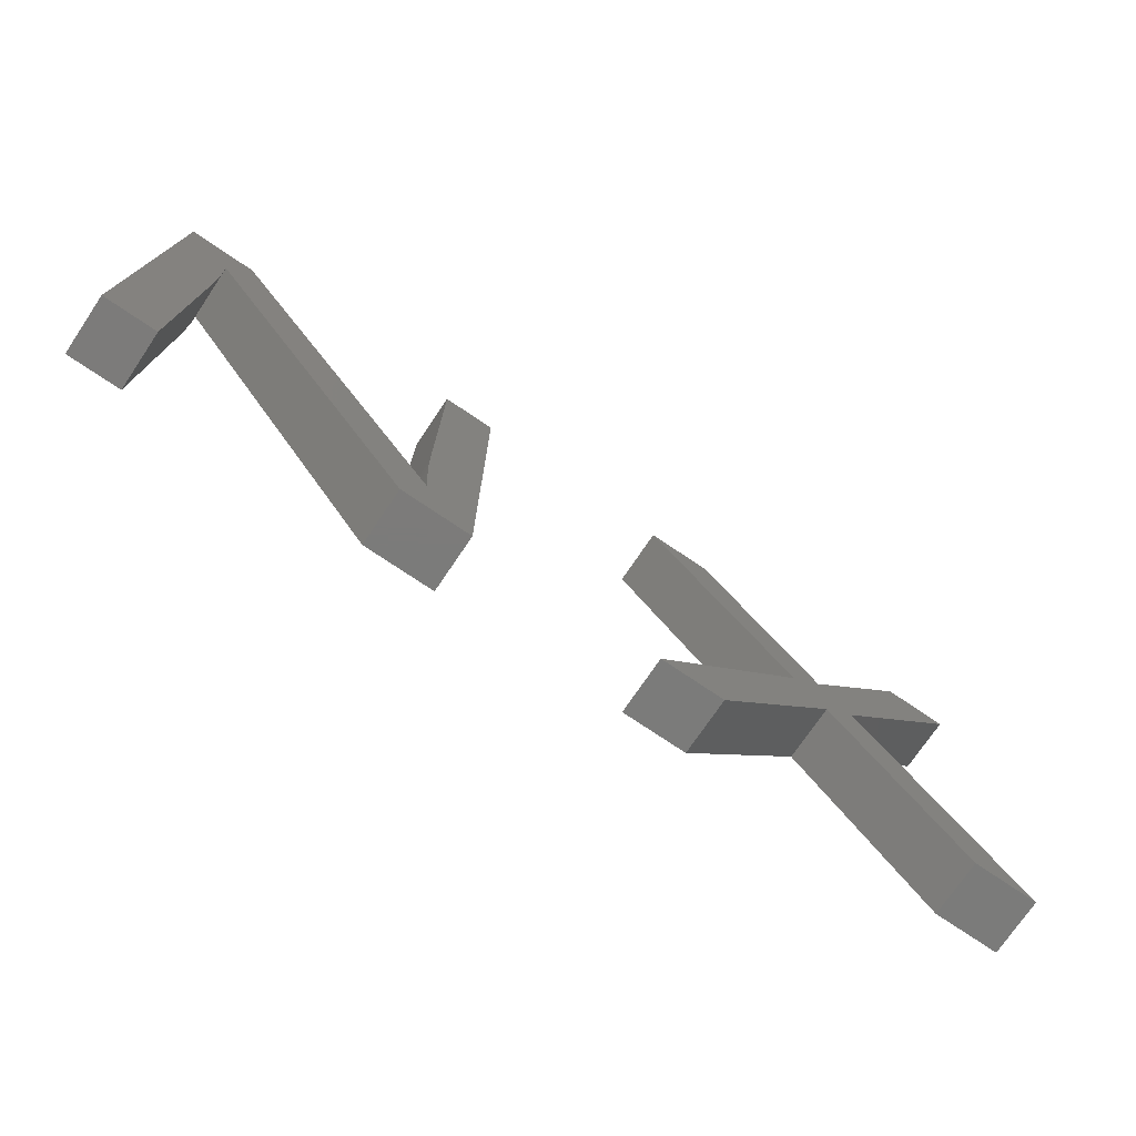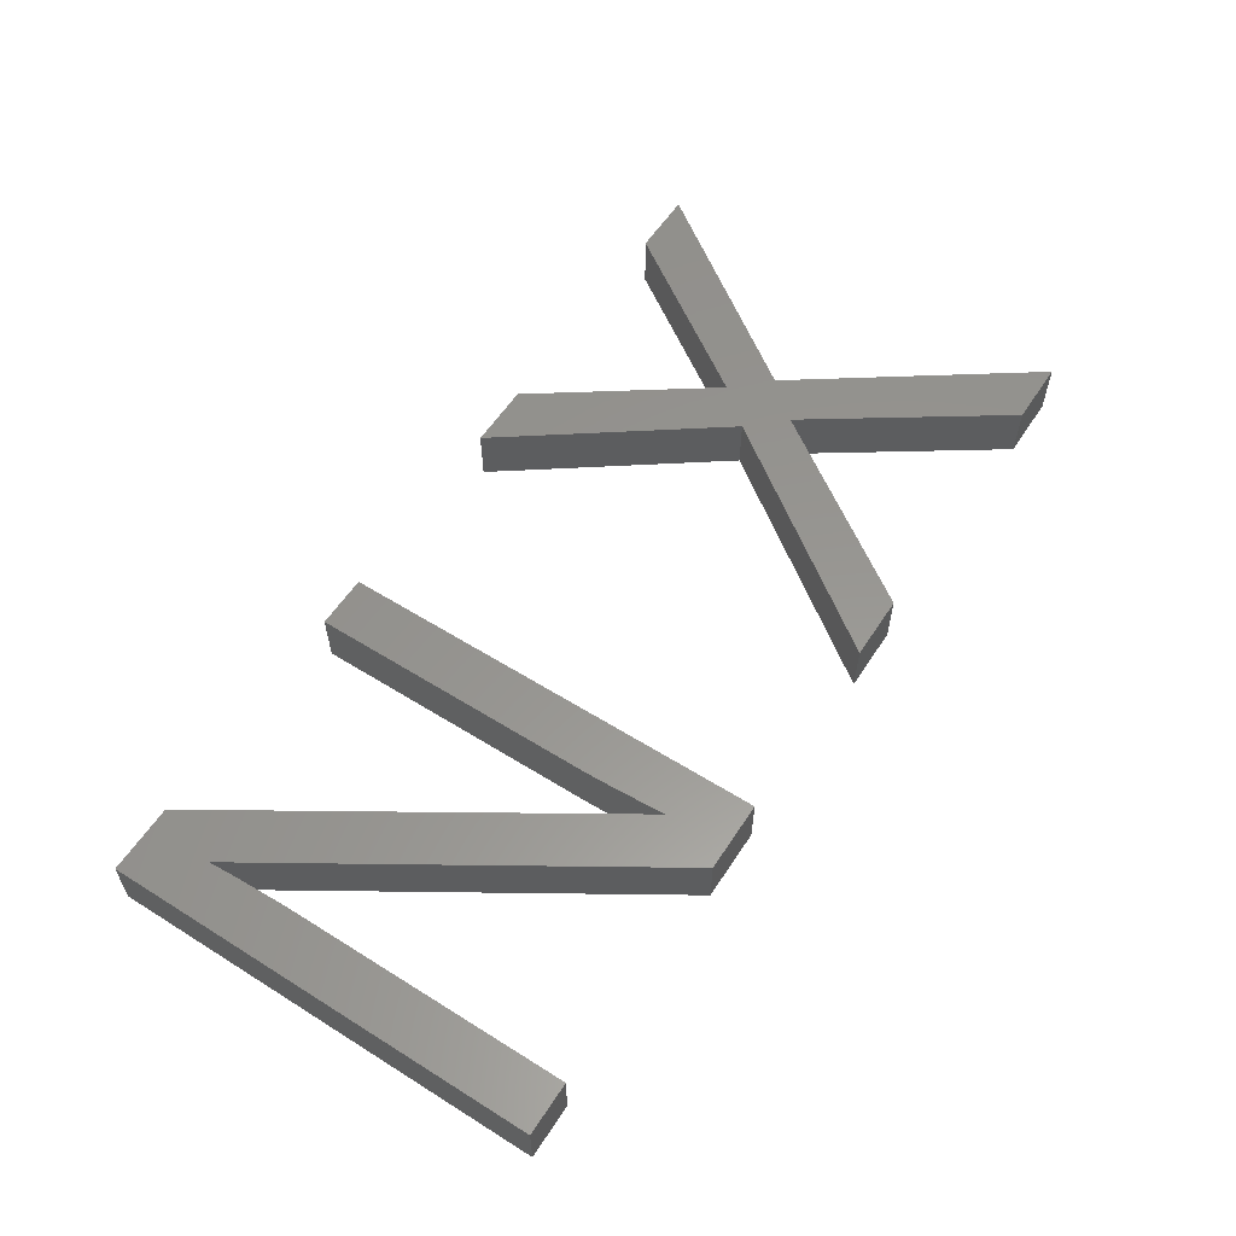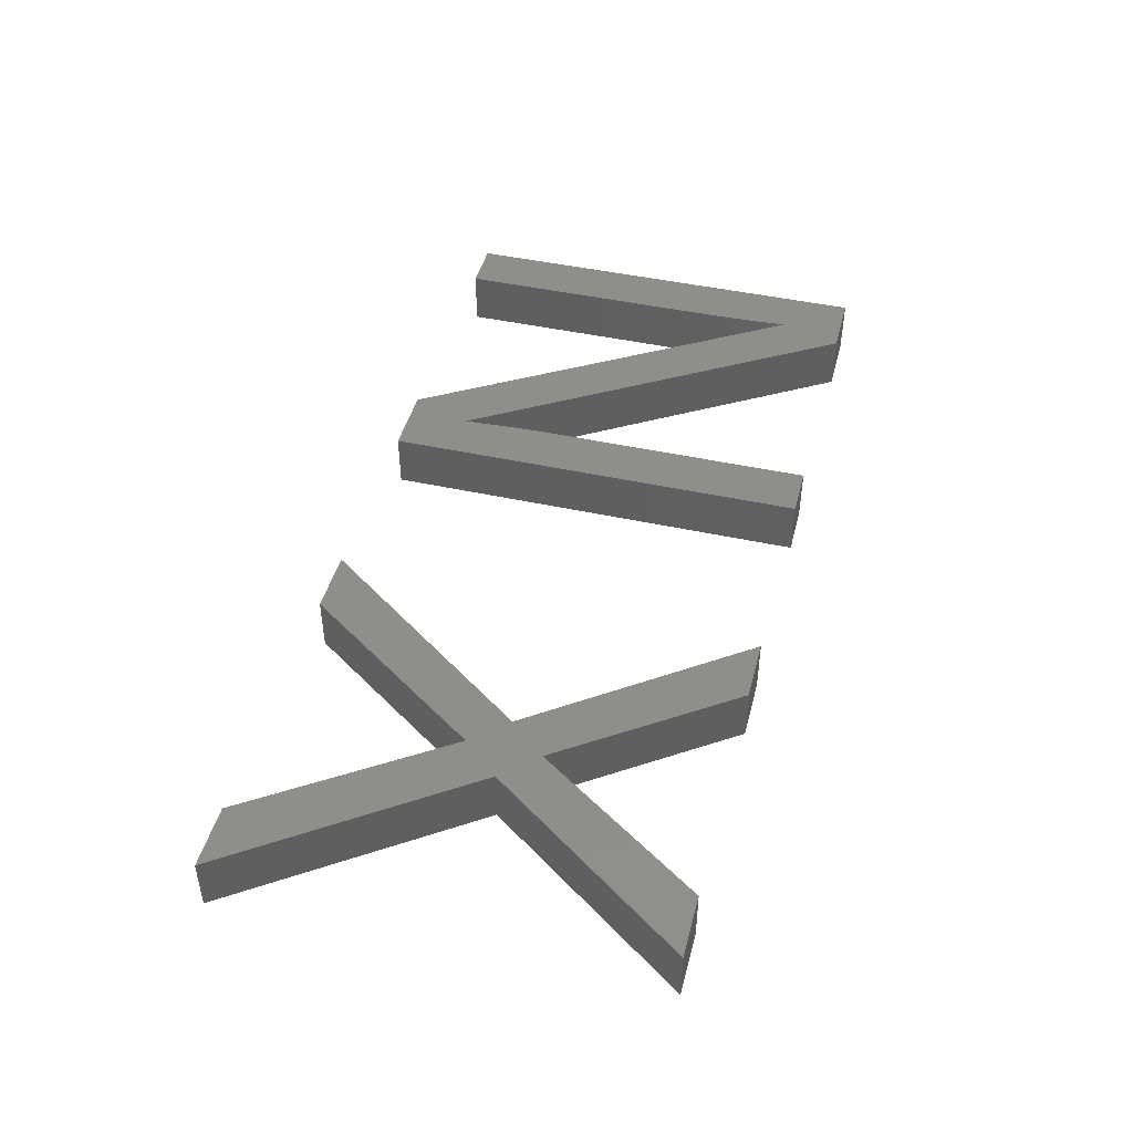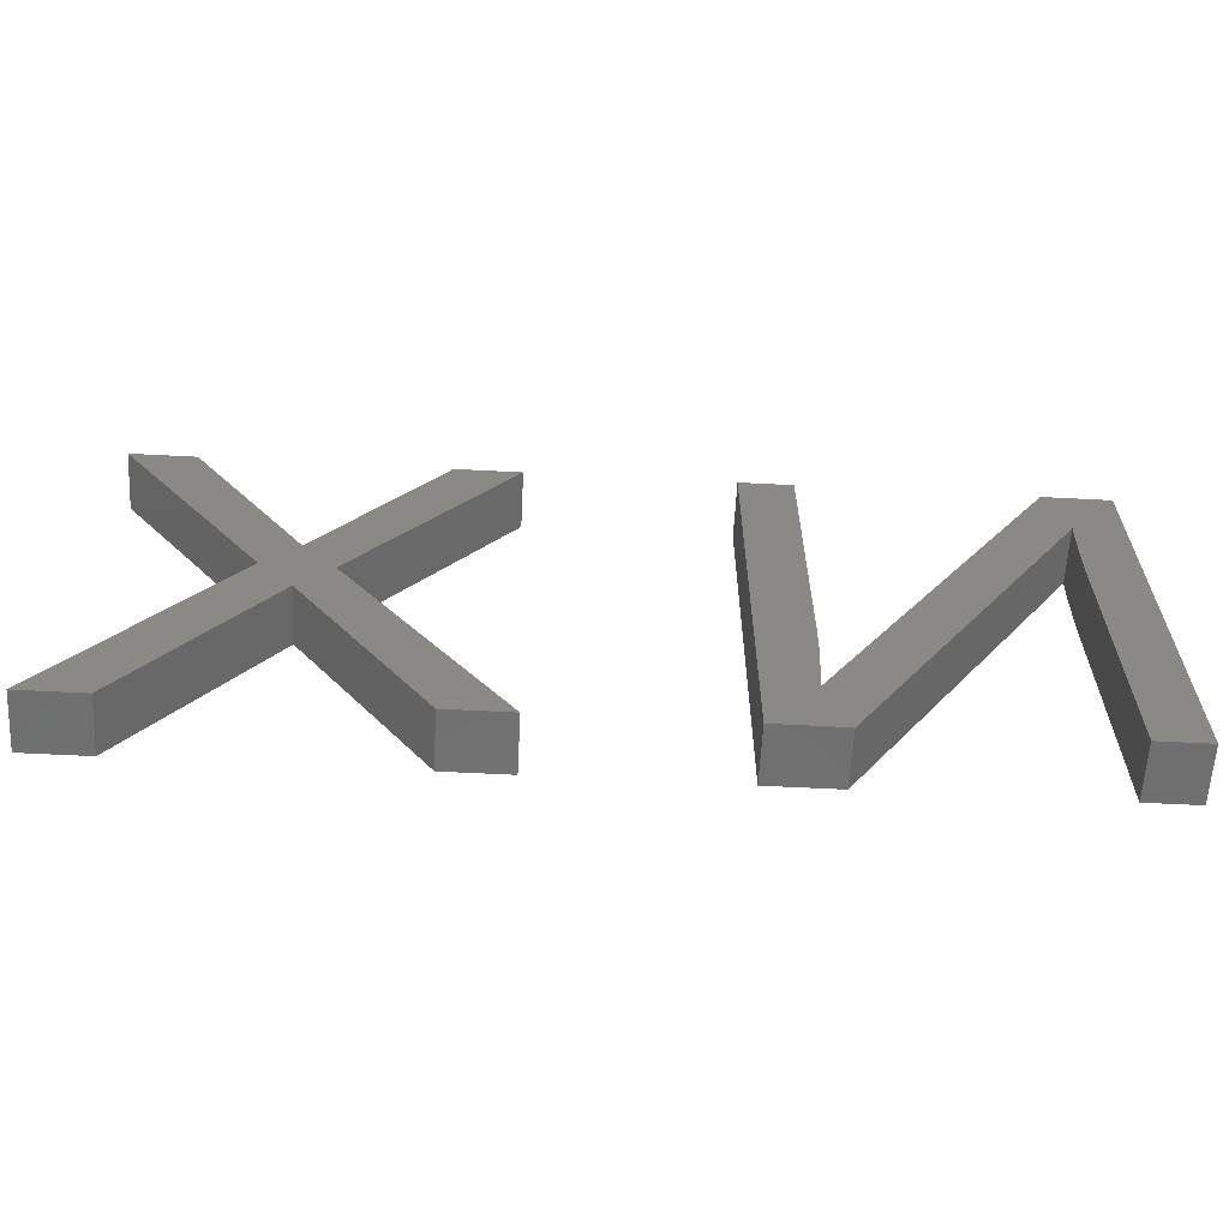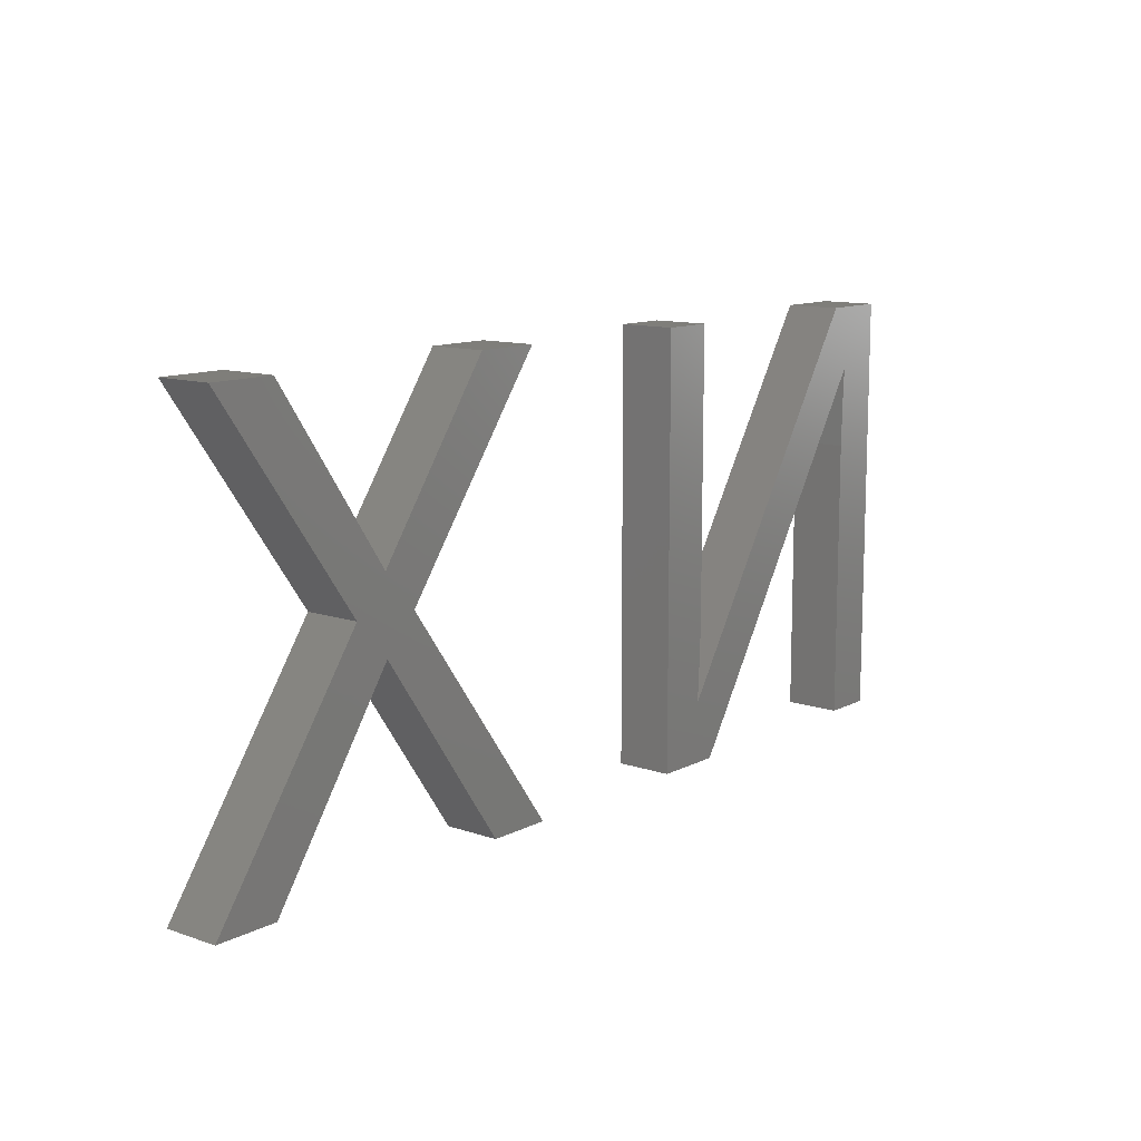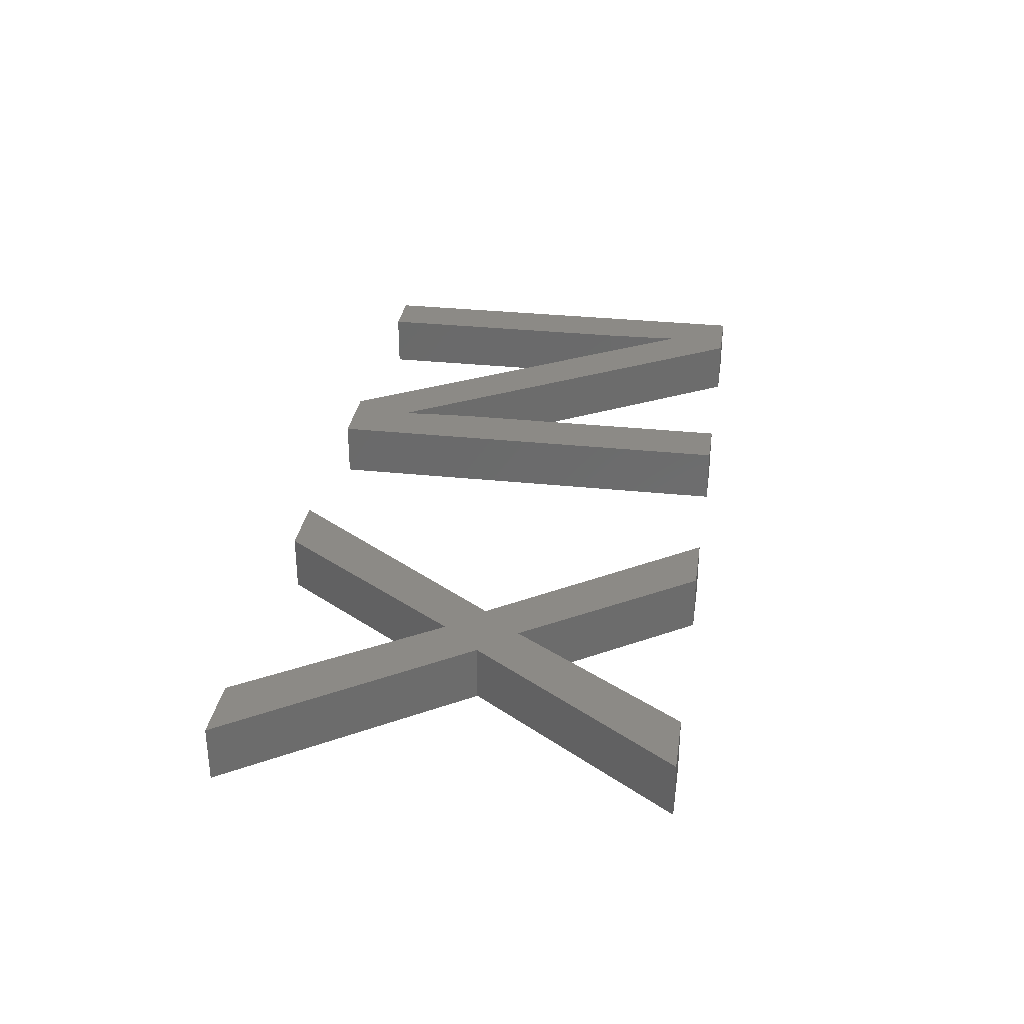
<metadata>
{"format":"stl","ext":"stl","renderer":"f3d","projection":"perspective","resolution":1024,"background":"white","views":[{"elev":-74.5,"azim":-34.1,"up":"+Y"},{"elev":58.1,"azim":-57.1,"up":"+Z"},{"elev":45.1,"azim":104.3,"up":"+Z"},{"elev":-61.5,"azim":177.0,"up":"+Y"},{"elev":11.7,"azim":129.4,"up":"+Y"},{"elev":31.8,"azim":98.5,"up":"+Z"}]}
</metadata>
<code>
# stl→obj: 54 verts, 100 faces
v 11.61 16.98 2
v 9.825 20.3 2
v 11.56 18.03 2
v 11.67 15.16 2
v 9.825 5 2
v 22.25 20.3 2
v 20.39 10.26 2
v 20.39 20.3 2
v 22.25 5 2
v 35.83 14.29 2
v 37.02 13.02 2
v 34.66 12.95 2
v 31.15 5 2
v 28.86 5 2
v 20.4 9.496 2
v 20.44 8.468 2
v 11.67 5 2
v 20.52 7.18 2
v 12.23 20.3 2
v 19.76 5 2
v 31.59 20.3 2
v 42.68 5 2
v 40.39 5 2
v 35.82 11.69 2
v 39.95 20.3 2
v 42.24 20.3 2
v 29.3 20.3 2
v 11.56 18.03 4
v 9.825 20.3 4
v 11.61 16.98 4
v 9.825 5 4
v 11.67 15.16 4
v 20.39 20.3 4
v 20.39 10.26 4
v 22.25 20.3 4
v 22.25 5 4
v 34.66 12.95 4
v 37.02 13.02 4
v 35.83 14.29 4
v 28.86 5 4
v 31.15 5 4
v 20.4 9.496 4
v 20.44 8.468 4
v 11.67 5 4
v 20.52 7.18 4
v 12.23 20.3 4
v 19.76 5 4
v 31.59 20.3 4
v 40.39 5 4
v 42.68 5 4
v 35.82 11.69 4
v 42.24 20.3 4
v 39.95 20.3 4
v 29.3 20.3 4
f 1 2 3
f 4 5 2
f 4 2 1
f 6 7 8
f 6 9 7
f 10 11 12
f 12 13 14
f 7 9 15
f 15 9 16
f 17 5 4
f 16 9 18
f 3 2 19
f 18 9 20
f 20 3 18
f 3 19 18
f 10 12 21
f 11 22 23
f 24 11 23
f 25 26 11
f 21 12 27
f 10 25 11
f 11 24 12
f 12 24 13
f 28 29 30
f 29 31 32
f 30 29 32
f 33 34 35
f 34 36 35
f 37 38 39
f 40 41 37
f 42 36 34
f 43 36 42
f 32 31 44
f 45 36 43
f 46 29 28
f 47 36 45
f 45 28 47
f 45 46 28
f 48 37 39
f 49 50 38
f 49 38 51
f 38 52 53
f 54 37 48
f 38 53 39
f 37 51 38
f 41 51 37
f 1 32 4
f 1 30 32
f 3 30 1
f 3 28 30
f 20 28 3
f 20 47 28
f 9 47 20
f 9 36 47
f 6 36 9
f 6 35 36
f 8 35 6
f 8 33 35
f 7 33 8
f 7 34 33
f 15 34 7
f 15 42 34
f 16 42 15
f 16 43 42
f 18 43 16
f 18 45 43
f 19 45 18
f 19 46 45
f 2 46 19
f 2 29 46
f 5 29 2
f 5 31 29
f 17 31 5
f 17 44 31
f 4 44 17
f 4 32 44
f 23 51 24
f 23 49 51
f 22 49 23
f 22 50 49
f 11 50 22
f 11 38 50
f 26 38 11
f 26 52 38
f 25 52 26
f 25 53 52
f 10 53 25
f 10 39 53
f 21 39 10
f 21 48 39
f 27 48 21
f 27 54 48
f 12 54 27
f 12 37 54
f 14 37 12
f 14 40 37
f 13 40 14
f 13 41 40
f 24 41 13
f 24 51 41

</code>
